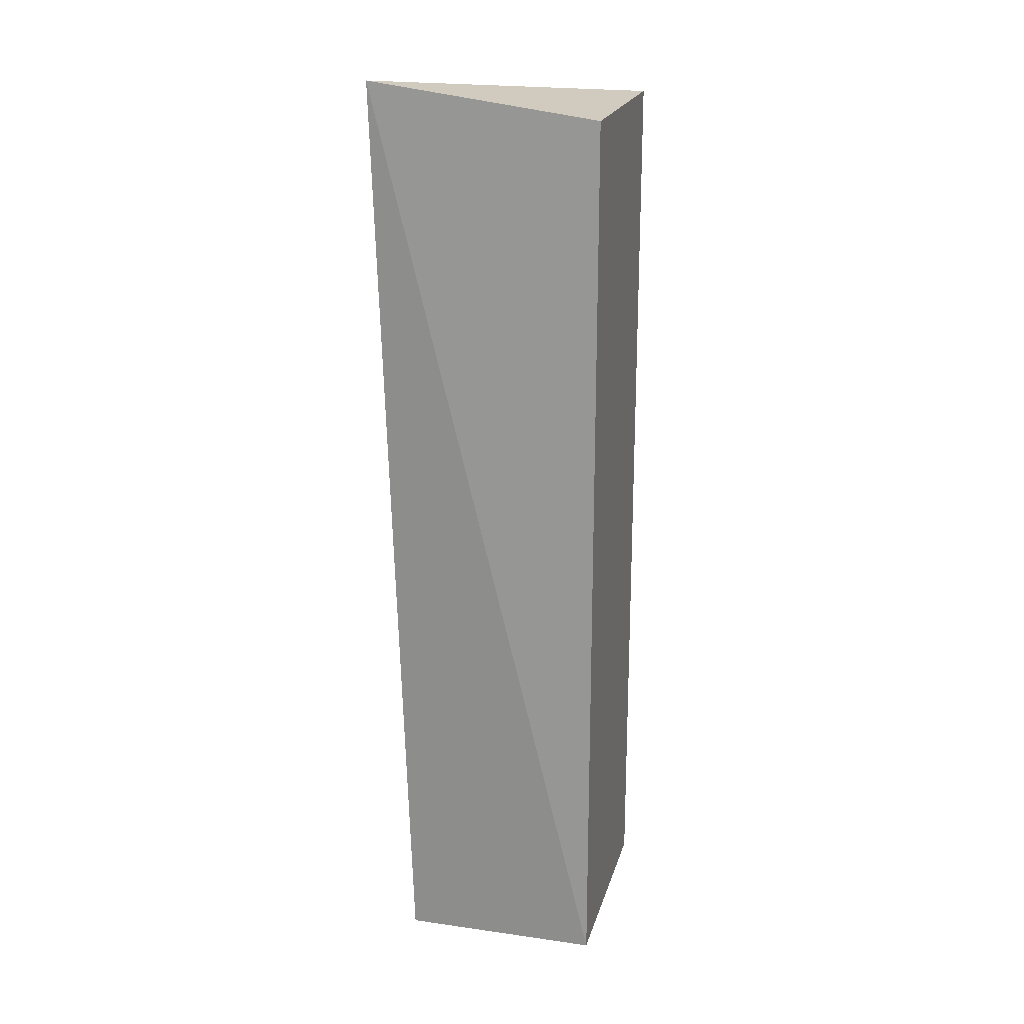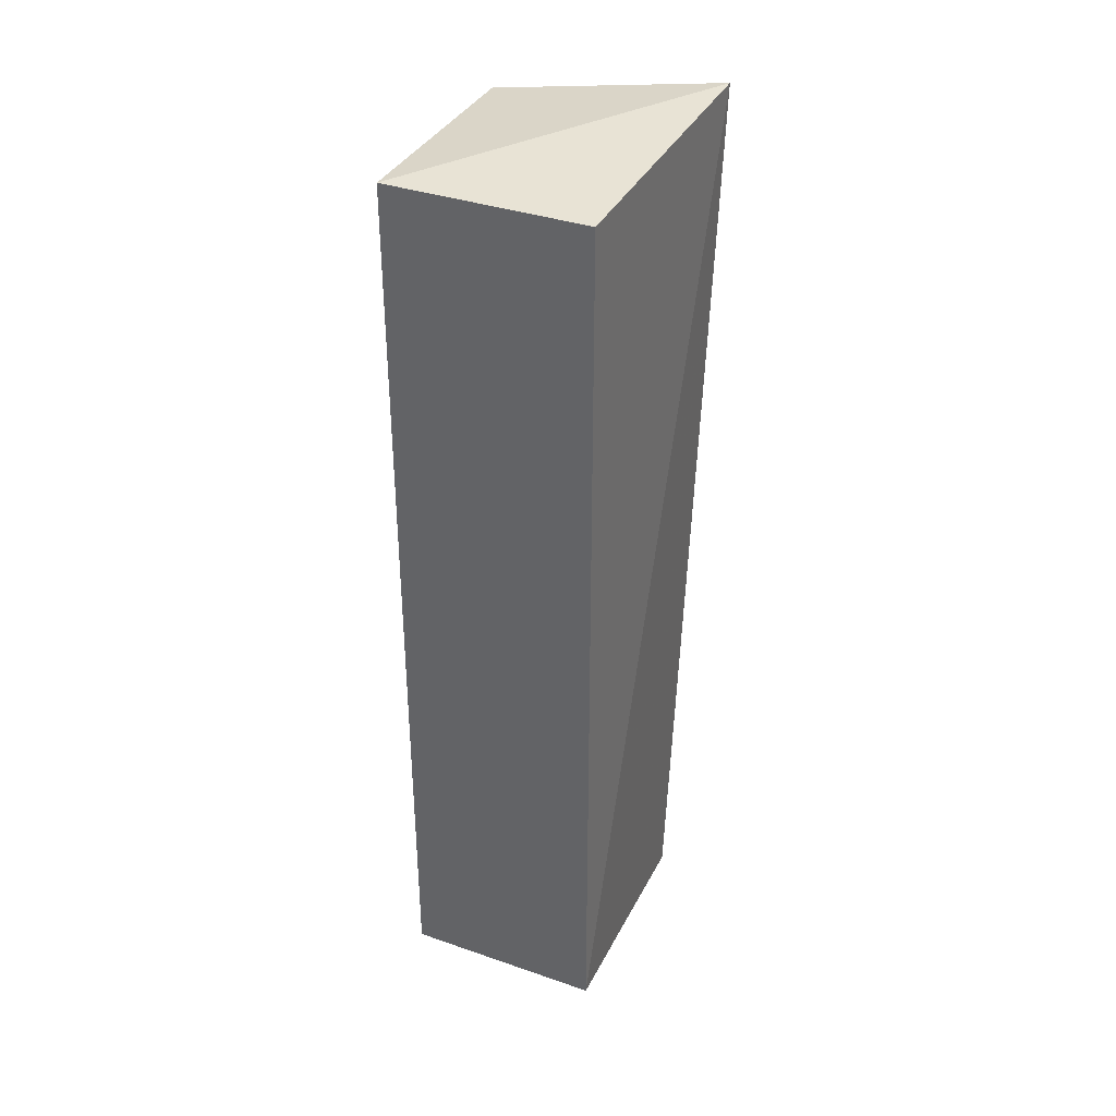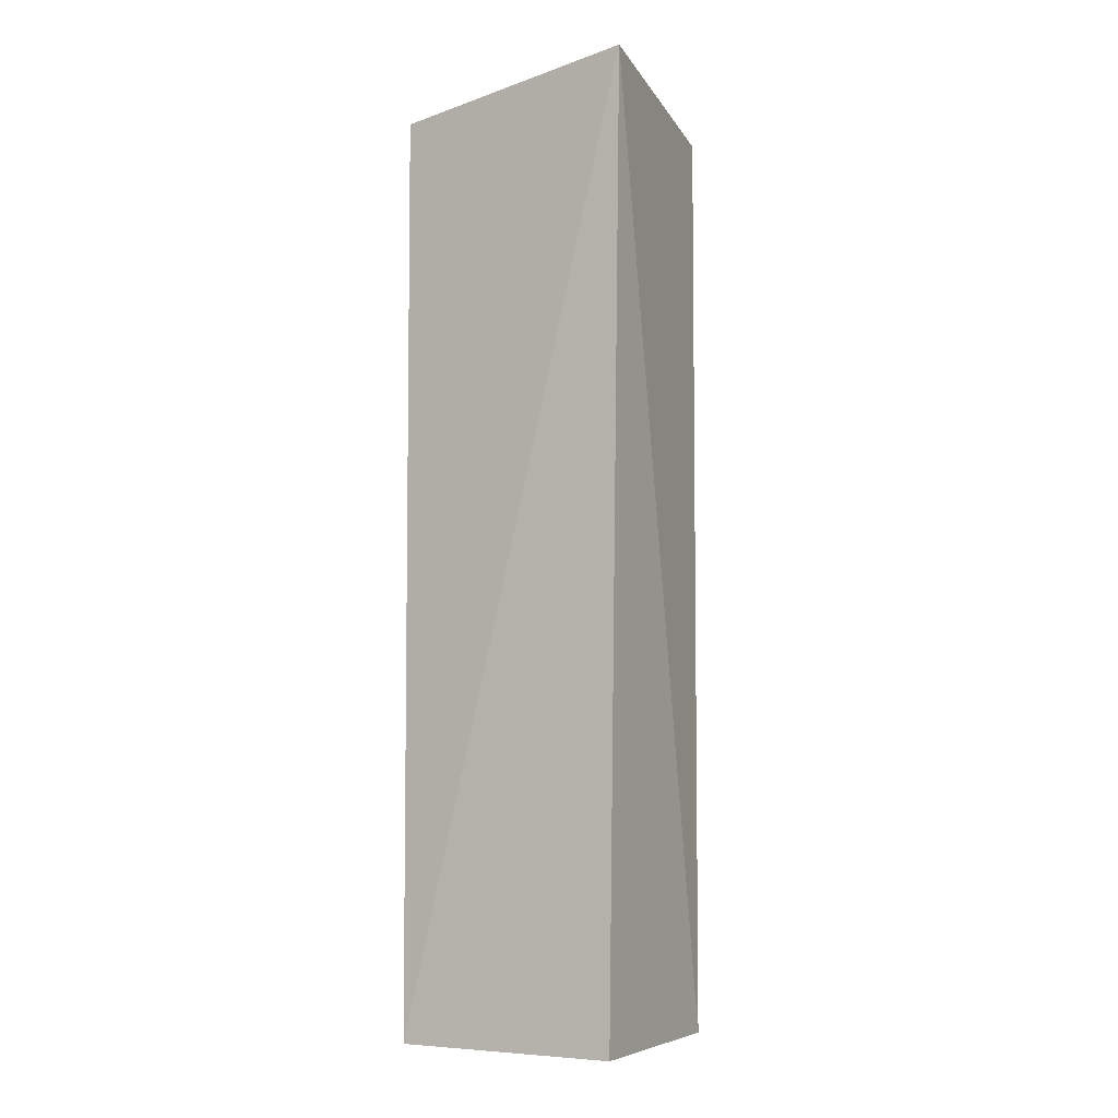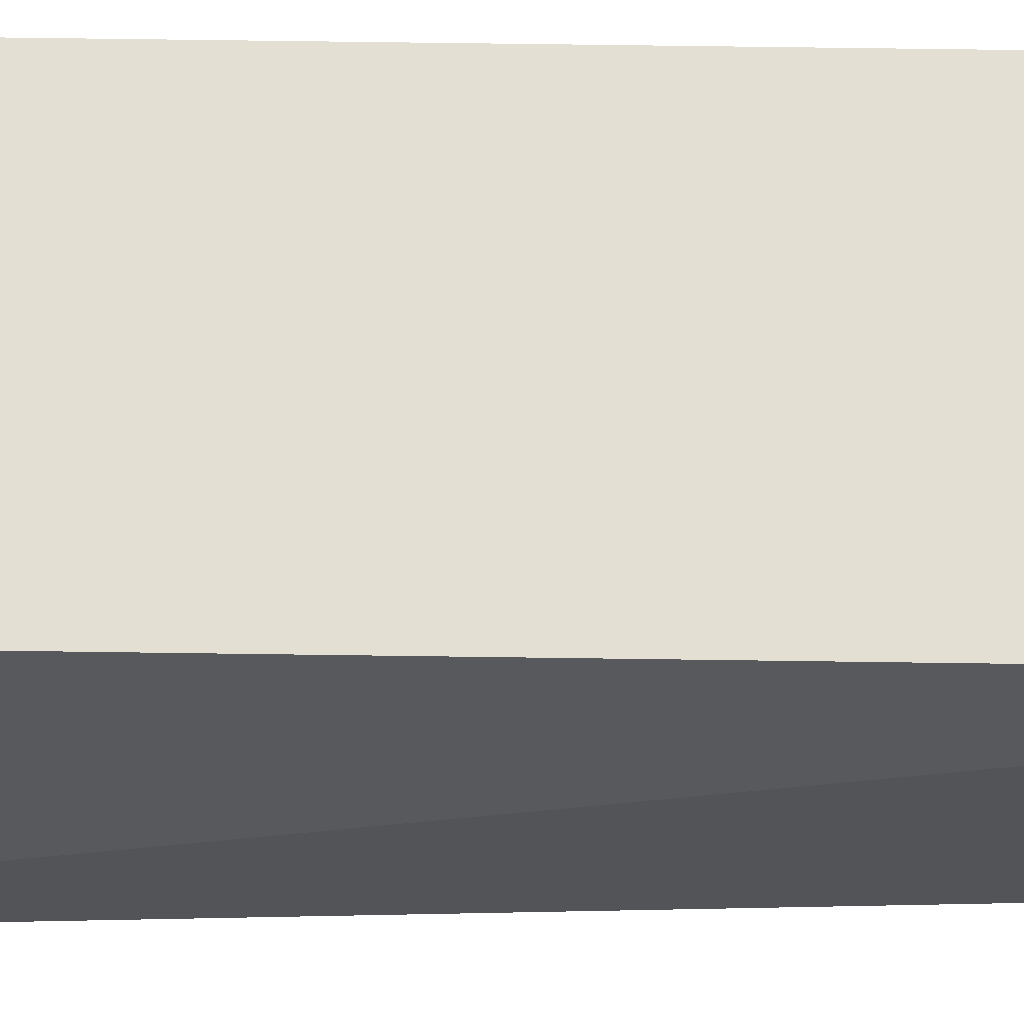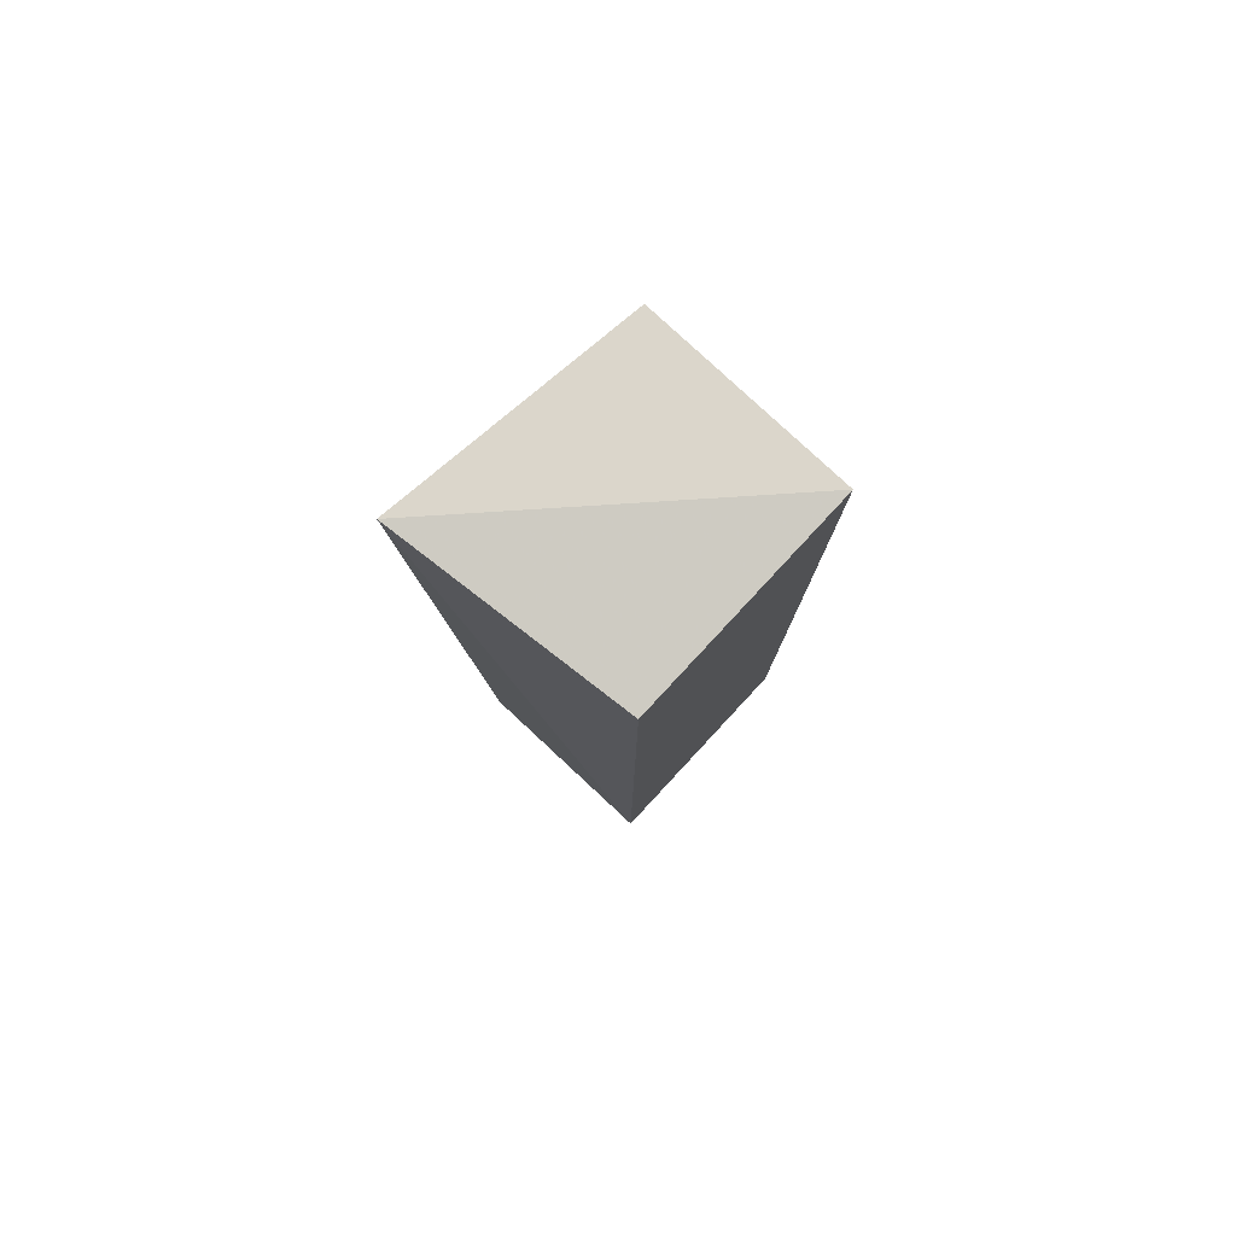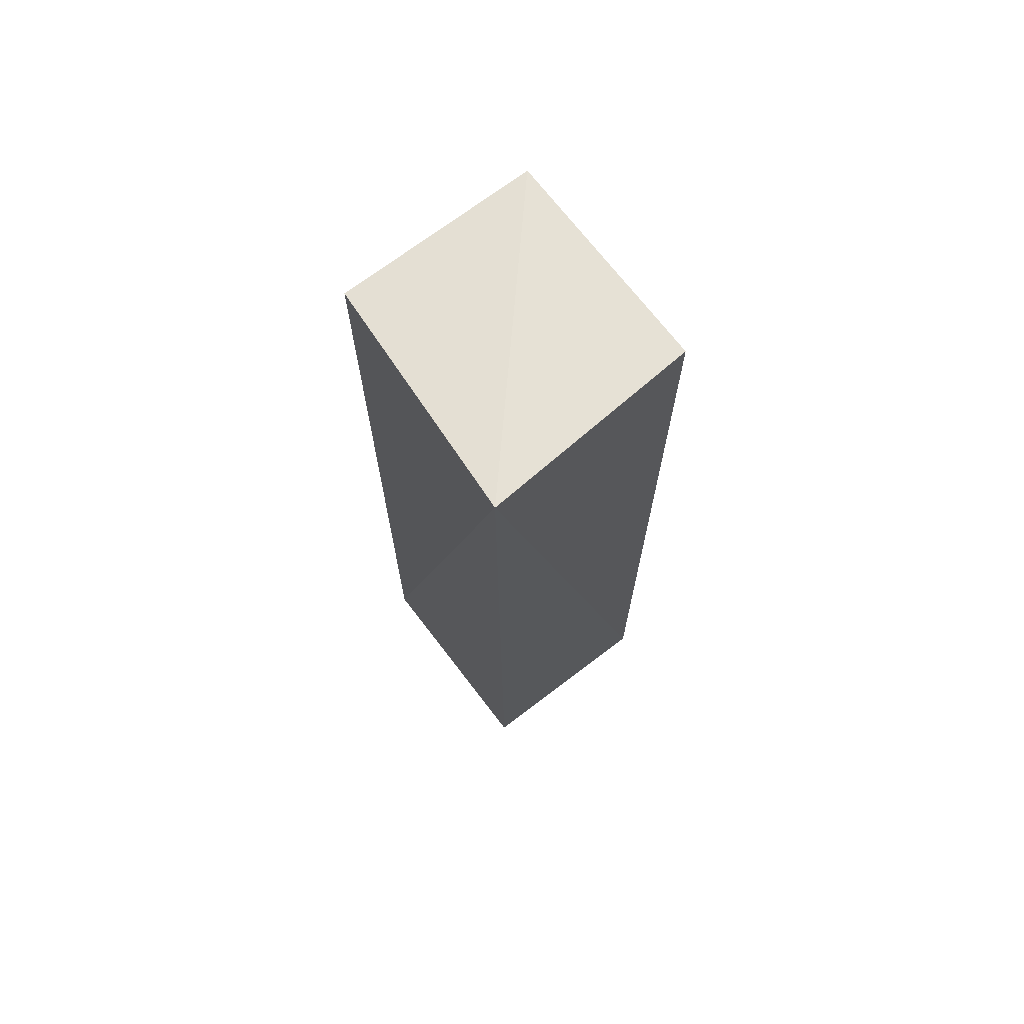
<metadata>
{"format":"obj","ext":"obj","renderer":"f3d","projection":"perspective","resolution":1024,"background":"white","views":[{"elev":20.7,"azim":104.4,"up":"+Z"},{"elev":36.2,"azim":-65.7,"up":"+Z"},{"elev":-5.4,"azim":27.9,"up":"+Z"},{"elev":66.5,"azim":90.8,"up":"+Y"},{"elev":80.0,"azim":132.9,"up":"+Z"},{"elev":70.3,"azim":52.6,"up":"+Z"}]}
</metadata>
<code>
v 0.01569 0.0009063 0.07598
v 0.01731 -0.01417 0.07823
v 0.01569 0.0009063 0.01428
v 0.0006443 0.0009063 0.01428
v 0.0006443 -0.01264 0.07598
v 0.0006443 -0.01264 0.01428
v 0.0006443 0.0009063 0.07598
v 0.01569 -0.01264 0.01428
f 1 2 3
f 1 3 4
f 6 4 3
f 6 5 4
f 6 2 5
f 7 5 2
f 7 2 1
f 7 1 4
f 7 4 5
f 8 6 3
f 8 3 2
f 8 2 6

</code>
